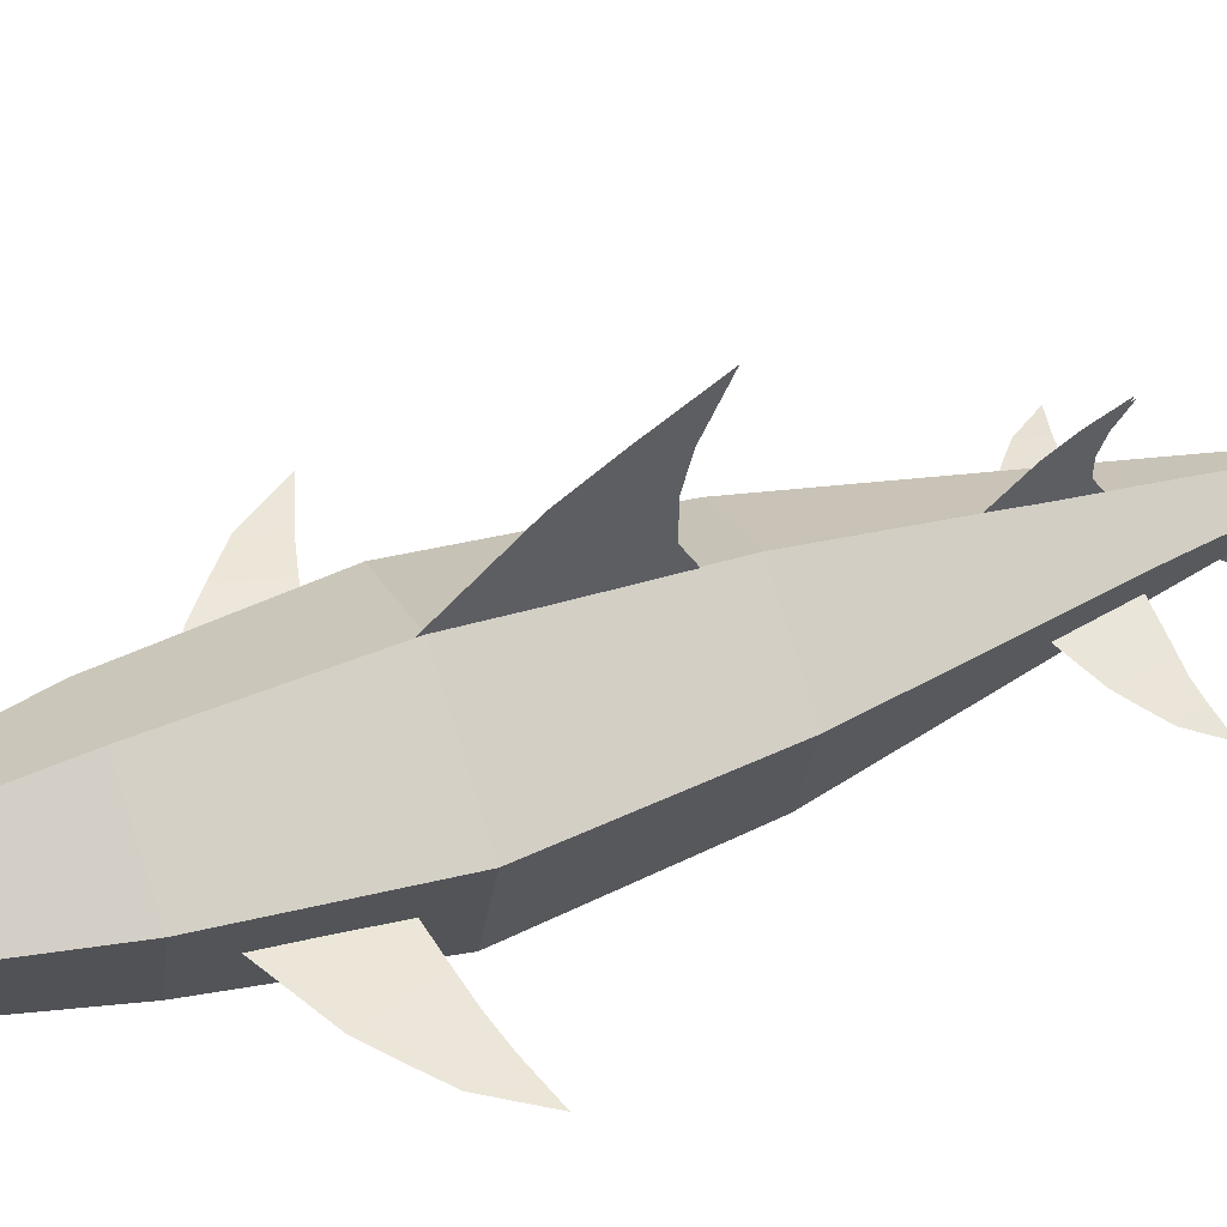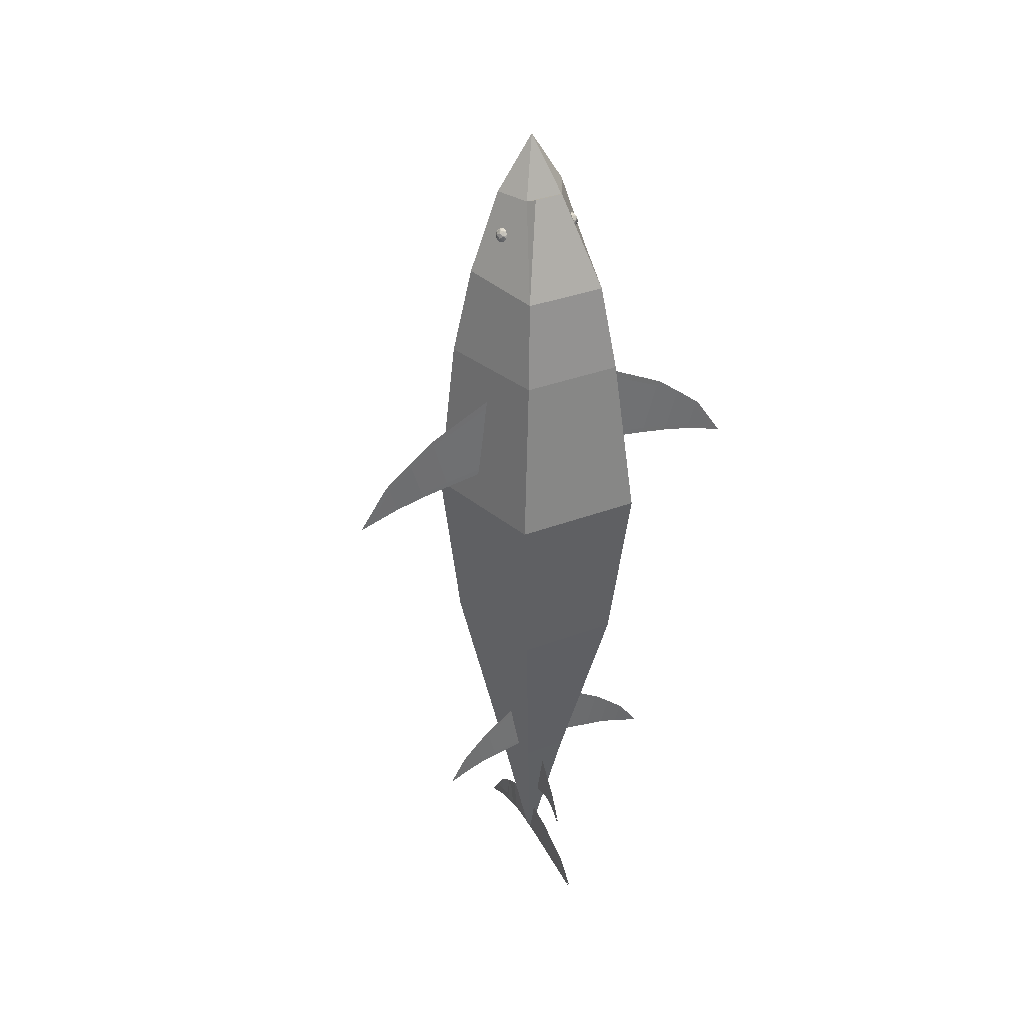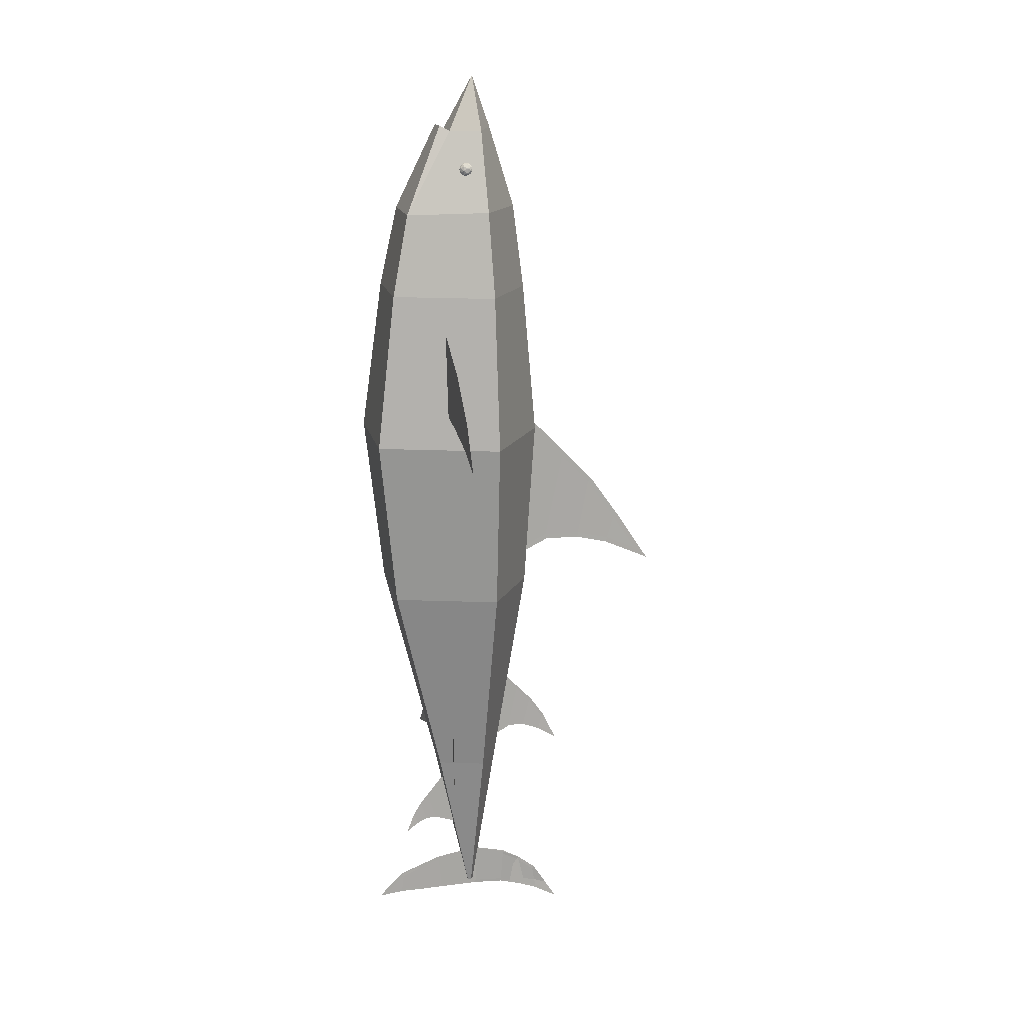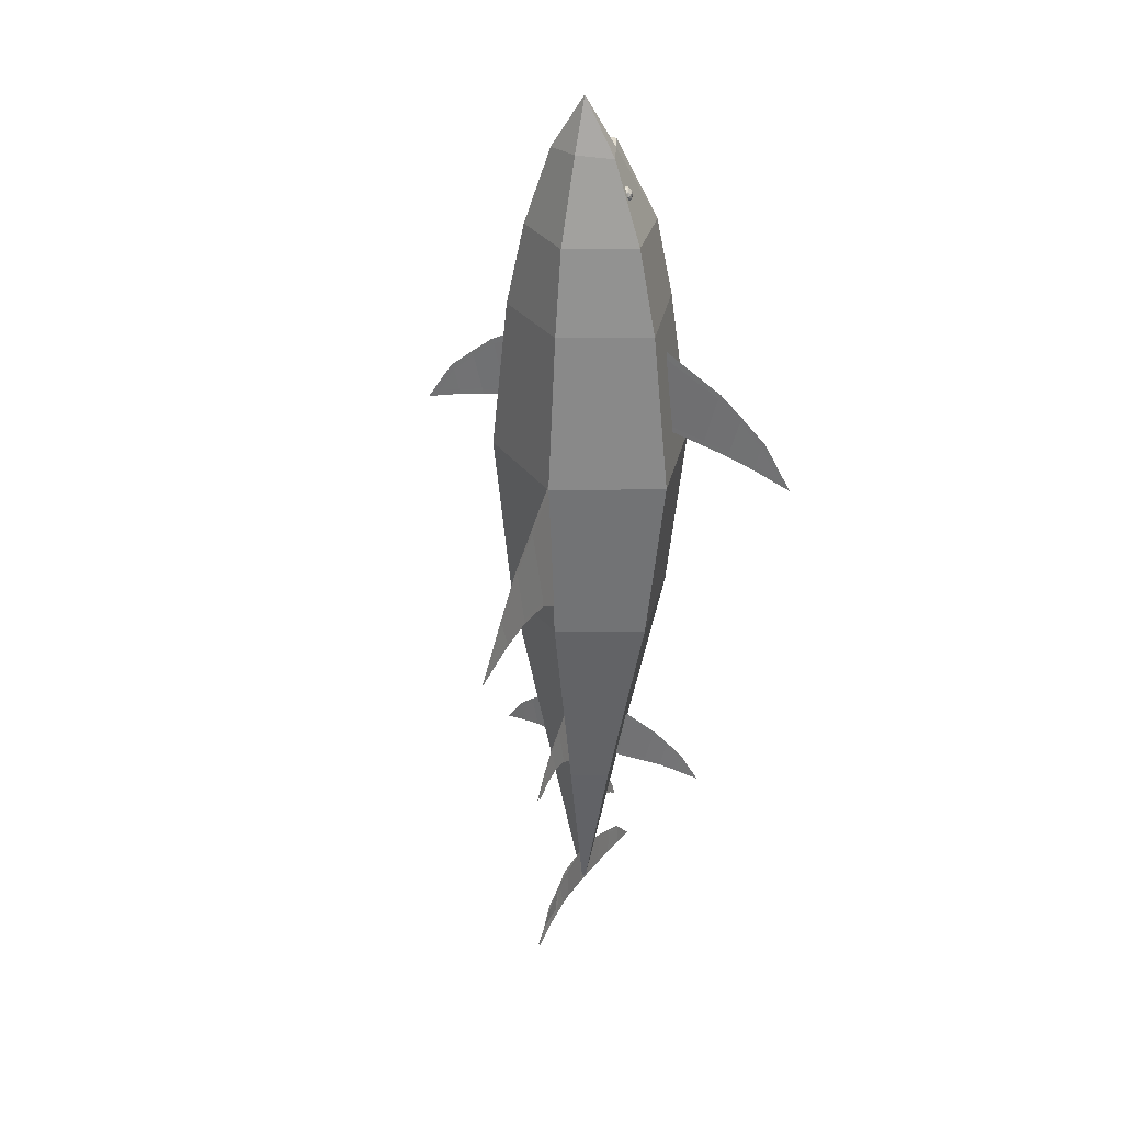
<metadata>
{"format":"obj","ext":"obj","renderer":"f3d","projection":"perspective","resolution":1024,"background":"white","views":[{"elev":51.3,"azim":69.5,"up":"+Y"},{"elev":36.5,"azim":-26.0,"up":"+Z"},{"elev":15.8,"azim":78.2,"up":"+Z"},{"elev":31.0,"azim":-150.2,"up":"+Z"}]}
</metadata>
<code>
g default
v 12.64 8.947 -4.622
v 13.53 9.239 20.21
v 12.6 8.842 -4.622
v 13.08 8.359 20.19
v 12.49 8.842 -4.622
v 12.46 8.947 -4.622
v 15.42 9.412 10.85
v 14.32 5.89 10.85
v 14.91 9.372 15.4
v 13.93 6.468 15.4
v 14.85 9.418 5.882
v 13.97 6.414 5.882
v 13.56 9.201 -0.06669
v 13.17 7.857 -0.06669
v 11.92 7.857 -0.06669
v 14.36 9.298 17.88
v 13.67 6.958 17.78
v 12.95 8.078 20.33
v 13.57 9.019 19.07
v 13.4 8.887 18.95
v 13.63 8.887 18.87
v 13.78 8.887 19.07
v 13.63 8.887 19.27
v 13.4 8.887 19.19
v 13.5 8.675 18.87
v 13.74 8.675 18.95
v 13.74 8.675 19.19
v 13.5 8.675 19.27
v 13.36 8.675 19.07
v 13.57 8.543 19.07
v 13.61 8.983 18.95
v 13.47 8.983 19
v 13.51 8.906 18.88
v 13.37 8.906 19.07
v 13.47 8.983 19.14
v 13.69 8.983 19.07
v 13.73 8.906 18.95
v 13.61 8.983 19.19
v 13.73 8.906 19.19
v 13.51 8.906 19.26
v 13.34 8.781 19
v 13.34 8.781 19.14
v 13.57 8.781 18.83
v 13.43 8.781 18.88
v 13.79 8.781 19
v 13.71 8.781 18.88
v 13.71 8.781 19.26
v 13.79 8.781 19.14
v 13.43 8.781 19.26
v 13.57 8.781 19.31
v 13.41 8.656 18.95
v 13.63 8.656 18.88
v 13.77 8.656 19.07
v 13.63 8.656 19.26
v 13.41 8.656 19.19
v 13.53 8.579 18.95
v 13.44 8.579 19.07
v 13.67 8.579 19
v 13.67 8.579 19.14
v 13.53 8.579 19.19
v 12.52 12.53 7.165
v 12.52 11.51 7.171
v 12.52 13.48 6.946
v 12.54 13.74 7.77
v 12.54 12.87 8.988
v 12.54 10.21 11.72
v 12.52 13.53 7.087
v 12.54 14.46 6.671
v 12.52 11.48 7.319
v 12.53 12.55 7.313
v 12.52 11.82 0.26
v 12.54 10.75 0.7947
v 12.53 10.28 0.8014
v 12.53 11.25 0.6131
v 12.53 11.28 0.6762
v 12.52 11.66 0.4434
v 12.54 10.26 0.8715
v 12.54 10.76 0.8642
v 17.04 7.974 12.82
v 14.52 7.932 14.34
v 18.57 8.002 10.98
v 14.12 7.932 11.98
v 16.62 7.987 11.55
v 16.32 7.962 13.4
v 15.82 7.973 11.69
v 17.76 7.987 12.21
v 17.44 8.006 11.35
v 17.64 7.989 12.11
v 16.94 7.975 12.7
v 16.23 7.962 13.27
v 14.54 7.936 14.1
v 14.3 7.935 12.1
v 17.48 8.003 11.49
v 18.21 8 11.26
v 15.85 7.972 11.84
v 16.65 7.985 11.7
v 15.04 7.982 0.9233
v 13.55 8.217 1.796
v 15.99 7.83 -0.1622
v 13.29 8.264 0.1179
v 14.79 8.033 0.07123
v 14.6 8.052 1.26
v 14.29 8.113 0.08113
v 15.48 7.911 0.5676
v 15.29 7.956 -0.01054
v 15.39 7.928 0.4849
v 14.97 7.995 0.8292
v 14.53 8.063 1.159
v 13.64 8.204 1.616
v 13.42 8.242 0.2319
v 15.31 7.951 0.1064
v 15.72 7.877 0.01765
v 14.29 8.111 0.2001
v 14.8 8.03 0.19
v 12.56 6.848 -2.69
v 12.55 7.474 -2.298
v 12.55 7.759 -2.266
v 12.56 7.177 -2.44
v 12.55 7.151 -2.397
v 12.56 6.952 -2.548
v 12.55 7.764 -2.215
v 12.55 7.46 -2.25
v 12.52 11.86 -5.552
v 12.54 10.64 -5.009
v 12.6 10.08 -3.751
v 12.55 9.981 -4.837
v 12.57 11.14 -4.442
v 12.53 11.15 -5.181
v 12.57 11.08 -4.499
v 12.54 10.56 -4.095
v 12.6 10.05 -3.829
v 12.55 9.138 -4.724
v 12.54 11.18 -5.104
v 12.53 11.62 -5.332
v 12.55 9.993 -4.754
v 12.54 10.67 -4.93
v 12.53 7.196 -4.007
v 12.52 5.914 -4.956
v 12.53 7.28 -4.856
v 12.54 7.837 -3.751
v 12.54 7.957 -4.837
v 12.51 6.606 -4.253
v 12.51 6.625 -4.859
v 12.51 6.669 -4.314
v 12.53 7.24 -4.076
v 12.54 7.87 -3.823
v 12.51 6.616 -4.782
v 12.52 6.145 -4.846
v 12.54 7.954 -4.76
v 12.53 7.278 -4.779
v 12.55 9.012 -4.622
v 12.55 9.668 20.27
v 12.46 8.947 -4.622
v 11.56 9.239 20.21
v 12.49 8.842 -4.622
v 12.01 8.359 20.19
v 12.6 8.842 -4.622
v 12.64 8.947 -4.622
v 12.55 11.12 10.85
v 9.673 9.412 10.85
v 10.77 5.89 10.85
v 12.55 10.72 15.4
v 10.18 9.372 15.4
v 11.16 6.468 15.4
v 10.25 9.418 5.882
v 11.13 6.414 5.882
v 12.55 10.79 5.882
v 11.54 9.201 -0.06669
v 11.92 7.857 -0.06669
v 13.17 7.857 -0.06669
v 12.55 9.775 -0.06669
v 12.55 10.41 17.88
v 10.73 9.298 17.88
v 11.43 6.958 17.78
v 12.55 9.147 21.78
v 12.14 8.078 20.33
v 12.55 8.842 -4.622
v 12.55 5.89 10.85
v 12.55 6.468 15.4
v 12.55 6.414 5.882
v 12.55 7.857 -0.06669
v 12.55 6.958 17.78
v 12.55 8.078 20.33
v 12.55 8.359 20.19
v 11.52 9.019 19.07
v 11.7 8.887 18.95
v 11.46 8.887 18.87
v 11.31 8.887 19.07
v 11.46 8.887 19.27
v 11.7 8.887 19.19
v 11.59 8.675 18.87
v 11.35 8.675 18.95
v 11.35 8.675 19.19
v 11.59 8.675 19.27
v 11.74 8.675 19.07
v 11.52 8.543 19.07
v 11.49 8.983 18.95
v 11.63 8.983 19
v 11.59 8.906 18.88
v 11.73 8.906 19.07
v 11.63 8.983 19.14
v 11.4 8.983 19.07
v 11.36 8.906 18.95
v 11.49 8.983 19.19
v 11.36 8.906 19.19
v 11.59 8.906 19.26
v 11.75 8.781 19
v 11.75 8.781 19.14
v 11.52 8.781 18.83
v 11.66 8.781 18.88
v 11.3 8.781 19
v 11.38 8.781 18.88
v 11.38 8.781 19.26
v 11.3 8.781 19.14
v 11.66 8.781 19.26
v 11.52 8.781 19.31
v 11.69 8.656 18.95
v 11.46 8.656 18.88
v 11.32 8.656 19.07
v 11.46 8.656 19.26
v 11.69 8.656 19.19
v 11.56 8.579 18.95
v 11.65 8.579 19.07
v 11.42 8.579 19
v 11.42 8.579 19.14
v 11.56 8.579 19.19
v 12.55 12.99 9.082
v 12.55 10.07 12.08
v 12.55 14.86 6.331
v 12.55 10.07 6.435
v 12.57 12.53 7.165
v 12.55 12.12 9.975
v 12.57 11.51 7.171
v 12.55 13.86 7.853
v 12.58 13.48 6.946
v 12.55 13.74 7.77
v 12.55 12.87 8.988
v 12.55 12.01 9.872
v 12.55 10.21 11.72
v 12.55 10.21 6.676
v 12.57 13.53 7.087
v 12.55 14.46 6.671
v 12.57 11.48 7.319
v 12.57 12.55 7.313
v 12.55 11.01 1.677
v 12.55 9.567 3.158
v 12.58 11.82 0.26
v 12.55 9.567 0.3711
v 12.56 10.75 0.7947
v 12.55 10.58 2.118
v 12.56 10.28 0.8014
v 12.55 11.44 1.071
v 12.56 11.25 0.6131
v 12.55 11.38 1.035
v 12.55 10.95 1.632
v 12.55 10.53 2.069
v 12.55 9.636 2.986
v 12.55 9.636 0.4948
v 12.56 11.28 0.6762
v 12.57 11.66 0.4434
v 12.56 10.26 0.8715
v 12.55 10.76 0.8642
v 8.054 7.974 12.82
v 10.57 7.932 14.34
v 6.518 8.002 10.98
v 10.97 7.932 11.98
v 8.473 7.987 11.55
v 8.773 7.962 13.4
v 9.273 7.973 11.69
v 7.333 7.987 12.21
v 7.658 8.006 11.35
v 7.449 7.989 12.11
v 8.151 7.975 12.7
v 8.859 7.962 13.27
v 10.55 7.936 14.1
v 10.79 7.935 12.1
v 7.616 8.003 11.49
v 6.888 8 11.26
v 9.246 7.972 11.84
v 8.44 7.985 11.7
v 10.06 7.982 0.9233
v 11.54 8.217 1.796
v 9.103 7.83 -0.1622
v 11.81 8.264 0.1179
v 10.31 8.033 0.07123
v 10.5 8.052 1.26
v 10.8 8.113 0.08113
v 9.614 7.911 0.5676
v 9.804 7.956 -0.01054
v 9.7 7.928 0.4849
v 10.13 7.995 0.8292
v 10.56 8.063 1.159
v 11.45 8.204 1.616
v 11.67 8.242 0.2319
v 9.783 7.951 0.1064
v 9.372 7.877 0.01765
v 10.8 8.111 0.2001
v 10.3 8.03 0.19
v 12.55 7.261 -1.774
v 12.55 8.052 -0.7819
v 12.53 6.848 -2.69
v 12.55 8.409 -2.467
v 12.54 7.474 -2.298
v 12.55 7.496 -1.479
v 12.54 7.759 -2.266
v 12.55 7.035 -2.171
v 12.54 7.177 -2.44
v 12.55 7.08 -2.192
v 12.55 7.302 -1.802
v 12.55 7.535 -1.51
v 12.55 8.026 -0.8953
v 12.55 8.343 -2.395
v 12.54 7.151 -2.397
v 12.53 6.952 -2.548
v 12.54 7.764 -2.215
v 12.54 7.46 -2.25
v 12.55 10.61 -4.024
v 12.55 9.055 -3.503
v 12.57 11.86 -5.552
v 12.55 9.055 -4.804
v 12.56 10.64 -5.009
v 12.5 10.08 -3.751
v 12.54 9.981 -4.837
v 12.52 11.14 -4.442
v 12.56 11.15 -5.181
v 12.53 11.08 -4.499
v 12.55 10.56 -4.095
v 12.5 10.05 -3.829
v 12.55 9.138 -3.609
v 12.54 9.138 -4.724
v 12.56 11.18 -5.104
v 12.56 11.62 -5.332
v 12.54 9.993 -4.754
v 12.55 10.67 -4.93
v 12.56 7.196 -4.007
v 12.55 9.119 -3.503
v 12.57 5.914 -4.956
v 12.55 9.119 -4.804
v 12.57 7.28 -4.856
v 12.56 7.837 -3.751
v 12.55 7.957 -4.837
v 12.58 6.606 -4.253
v 12.58 6.625 -4.859
v 12.58 6.669 -4.314
v 12.56 7.24 -4.076
v 12.56 7.87 -3.823
v 12.55 9.022 -3.601
v 12.55 9.022 -4.73
v 12.58 6.616 -4.782
v 12.57 6.145 -4.846
v 12.55 7.954 -4.76
v 12.57 7.278 -4.779
g CylinderFBXASC046002
f 172 152 2 16
f 16 2 4 17
f 151 1 3 177 5 6
f 11 7 8 12
f 167 159 7 11
f 7 9 10 8
f 159 162 9 7
f 171 167 11 13
f 13 11 12 14
f 177 181 15 5
f 1 13 14 3
f 151 171 13 1
f 9 16 17 10
f 162 172 16 9
f 4 2 175
f 2 152 175
f 4 18 17
f 10 17 182 179
f 14 12 180 181
f 8 10 179 178
f 12 8 178 180
f 17 18 183 182
f 184 183 18 4
f 175 184 4
f 19 32 31
f 20 32 34
f 19 31 36
f 19 36 38
f 19 38 35
f 20 34 41
f 21 33 43
f 22 37 45
f 23 39 47
f 24 40 49
f 20 41 44
f 21 43 46
f 22 45 48
f 23 47 50
f 24 49 42
f 25 51 56
f 26 52 58
f 27 53 59
f 28 54 60
f 29 55 57
f 57 60 30
f 57 55 60
f 55 28 60
f 60 59 30
f 60 54 59
f 54 27 59
f 59 58 30
f 59 53 58
f 53 26 58
f 58 56 30
f 58 52 56
f 52 25 56
f 56 57 30
f 56 51 57
f 51 29 57
f 42 55 29
f 42 49 55
f 49 28 55
f 50 54 28
f 50 47 54
f 47 27 54
f 48 53 27
f 48 45 53
f 45 26 53
f 46 52 26
f 46 43 52
f 43 25 52
f 44 51 25
f 44 41 51
f 41 29 51
f 49 50 28
f 49 40 50
f 40 23 50
f 47 48 27
f 47 39 48
f 39 22 48
f 45 46 26
f 45 37 46
f 37 21 46
f 43 44 25
f 43 33 44
f 33 20 44
f 41 42 29
f 41 34 42
f 34 24 42
f 35 40 24
f 35 38 40
f 38 23 40
f 38 39 23
f 38 36 39
f 36 22 39
f 36 37 22
f 36 31 37
f 31 21 37
f 34 35 24
f 34 32 35
f 32 19 35
f 31 33 21
f 31 32 33
f 32 20 33
f 65 238 69 70
f 70 67 64 65
f 69 238 66 240
f 64 67 68
f 65 64 234 227
f 66 238 232 228
f 240 66 228 230
f 68 67 63 229
f 70 69 62 61
f 238 65 227 232
f 69 240 230 62
f 64 68 229 234
f 67 70 61 63
f 255 256 77 78
f 78 75 254 255
f 77 256 257 258
f 254 75 76
f 76 75 74 71
f 78 77 73 72
f 77 258 248 73
f 254 76 71 252
f 75 78 72 74
f 89 90 95 96
f 96 93 88 89
f 95 90 91 92
f 88 93 94
f 89 88 86 79
f 91 90 84 80
f 92 91 80 82
f 94 93 87 81
f 96 95 85 83
f 90 89 79 84
f 95 92 82 85
f 88 94 81 86
f 93 96 83 87
f 107 108 113 114
f 114 111 106 107
f 113 108 109 110
f 106 111 112
f 107 106 104 97
f 109 108 102 98
f 110 109 98 100
f 112 111 105 99
f 114 113 103 101
f 108 107 97 102
f 113 110 100 103
f 106 112 99 104
f 111 114 101 105
f 309 310 121 122
f 122 119 308 309
f 121 310 311 312
f 308 119 120
f 120 119 118 115
f 122 121 117 116
f 121 312 302 117
f 308 120 115 306
f 119 122 116 118
f 130 131 135 136
f 136 133 129 130
f 135 131 329 132
f 129 133 134
f 130 129 127 317
f 329 131 125 318
f 132 329 318 320
f 134 133 128 123
f 136 135 126 124
f 131 130 317 125
f 135 132 320 126
f 129 134 123 127
f 133 136 124 128
f 145 146 149 150
f 150 147 144 145
f 149 146 347 348
f 144 147 148
f 145 144 142 137
f 347 146 140 336
f 148 147 143 138
f 150 149 141 139
f 146 145 137 140
f 149 348 338 141
f 144 148 138 142
f 147 150 139 143
f 172 173 154 152
f 173 174 156 154
f 151 158 157 177 155 153
f 165 166 161 160
f 167 165 160 159
f 160 161 164 163
f 159 160 163 162
f 171 168 165 167
f 168 169 166 165
f 177 157 170 181
f 153 155 169 168
f 151 153 168 171
f 163 164 174 173
f 162 163 173 172
f 156 175 154
f 154 175 152
f 156 174 176
f 164 179 182 174
f 169 181 180 166
f 161 178 179 164
f 166 180 178 161
f 174 182 183 176
f 184 156 176 183
f 175 156 184
f 185 197 198
f 186 200 198
f 185 202 197
f 185 204 202
f 185 201 204
f 186 207 200
f 187 209 199
f 188 211 203
f 189 213 205
f 190 215 206
f 186 210 207
f 187 212 209
f 188 214 211
f 189 216 213
f 190 208 215
f 191 222 217
f 192 224 218
f 193 225 219
f 194 226 220
f 195 223 221
f 223 196 226
f 223 226 221
f 221 226 194
f 226 196 225
f 226 225 220
f 220 225 193
f 225 196 224
f 225 224 219
f 219 224 192
f 224 196 222
f 224 222 218
f 218 222 191
f 222 196 223
f 222 223 217
f 217 223 195
f 208 195 221
f 208 221 215
f 215 221 194
f 216 194 220
f 216 220 213
f 213 220 193
f 214 193 219
f 214 219 211
f 211 219 192
f 212 192 218
f 212 218 209
f 209 218 191
f 210 191 217
f 210 217 207
f 207 217 195
f 215 194 216
f 215 216 206
f 206 216 189
f 213 193 214
f 213 214 205
f 205 214 188
f 211 192 212
f 211 212 203
f 203 212 187
f 209 191 210
f 209 210 199
f 199 210 186
f 207 195 208
f 207 208 200
f 200 208 190
f 201 190 206
f 201 206 204
f 204 206 189
f 204 189 205
f 204 205 202
f 202 205 188
f 202 188 203
f 202 203 197
f 197 203 187
f 200 190 201
f 200 201 198
f 198 201 185
f 197 187 199
f 197 199 198
f 198 199 186
f 237 244 243 238
f 244 237 236 241
f 243 240 239 238
f 236 242 241
f 237 227 234 236
f 239 228 232 238
f 240 230 228 239
f 242 229 235 241
f 244 231 233 243
f 238 232 227 237
f 243 233 230 240
f 236 234 229 242
f 241 235 231 244
f 255 262 261 256
f 262 255 254 259
f 261 258 257 256
f 254 260 259
f 255 245 252 254
f 257 246 250 256
f 258 248 246 257
f 260 247 253 259
f 262 249 251 261
f 256 250 245 255
f 261 251 248 258
f 254 252 247 260
f 259 253 249 262
f 273 280 279 274
f 280 273 272 277
f 279 276 275 274
f 272 278 277
f 273 263 270 272
f 275 264 268 274
f 276 266 264 275
f 278 265 271 277
f 280 267 269 279
f 274 268 263 273
f 279 269 266 276
f 272 270 265 278
f 277 271 267 280
f 291 298 297 292
f 298 291 290 295
f 297 294 293 292
f 290 296 295
f 291 281 288 290
f 293 282 286 292
f 294 284 282 293
f 296 283 289 295
f 298 285 287 297
f 292 286 281 291
f 297 287 284 294
f 290 288 283 296
f 295 289 285 298
f 309 316 315 310
f 316 309 308 313
f 315 312 311 310
f 308 314 313
f 309 299 306 308
f 311 300 304 310
f 312 302 300 311
f 314 301 307 313
f 316 303 305 315
f 310 304 299 309
f 315 305 302 312
f 308 306 301 314
f 313 307 303 316
f 327 334 333 328
f 334 327 326 331
f 333 330 329 328
f 326 332 331
f 327 317 324 326
f 329 318 322 328
f 330 320 318 329
f 332 319 325 331
f 334 321 323 333
f 328 322 317 327
f 333 323 320 330
f 326 324 319 332
f 331 325 321 334
f 345 352 351 346
f 352 345 344 349
f 351 348 347 346
f 344 350 349
f 345 335 342 344
f 347 336 340 346
f 348 338 336 347
f 350 337 343 349
f 352 339 341 351
f 346 340 335 345
f 351 341 338 348
f 344 342 337 350
f 349 343 339 352

</code>
